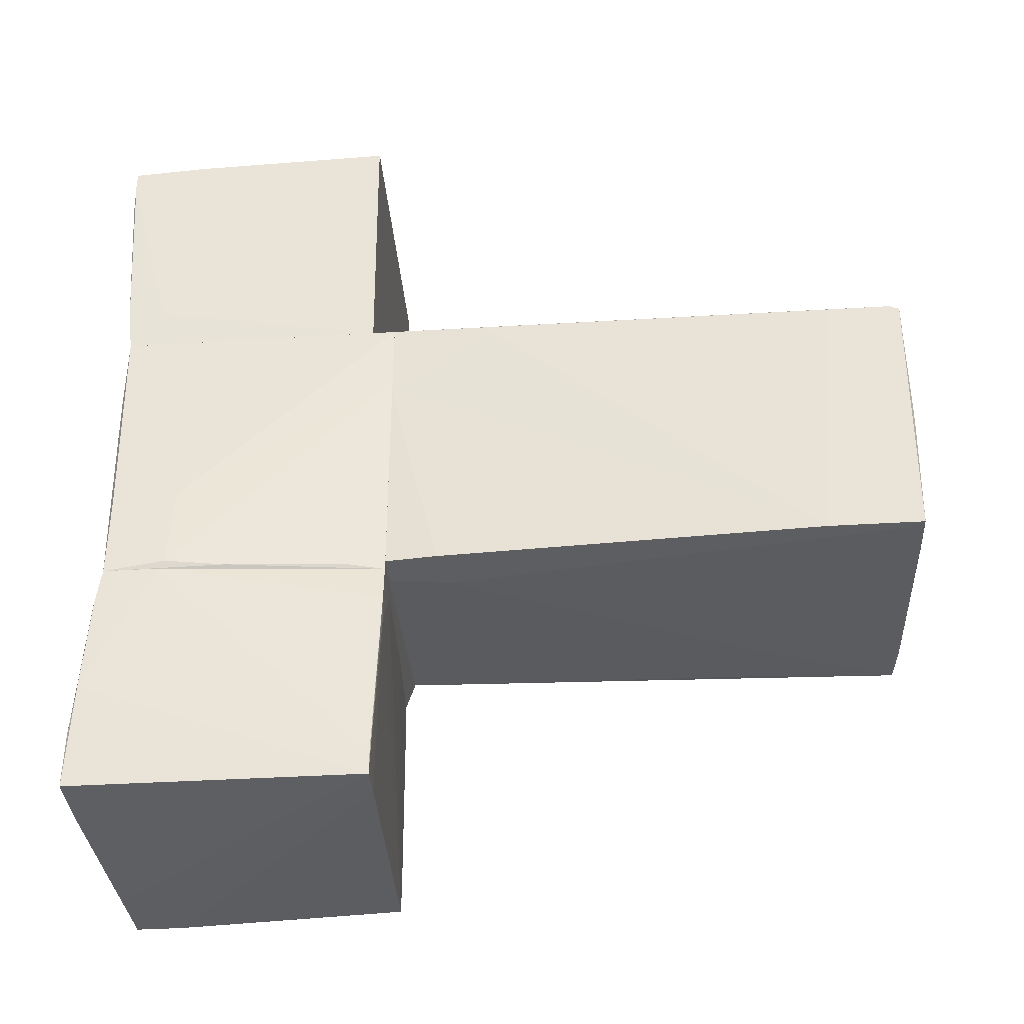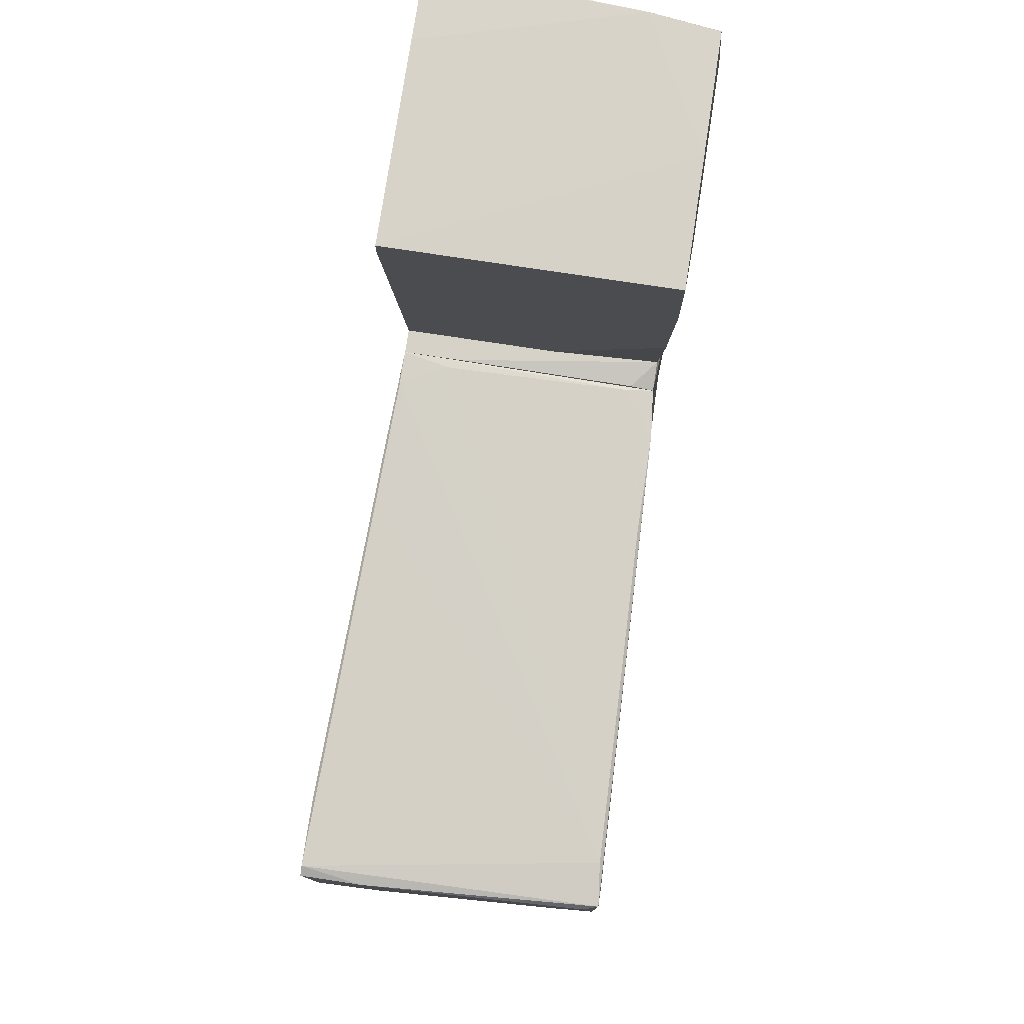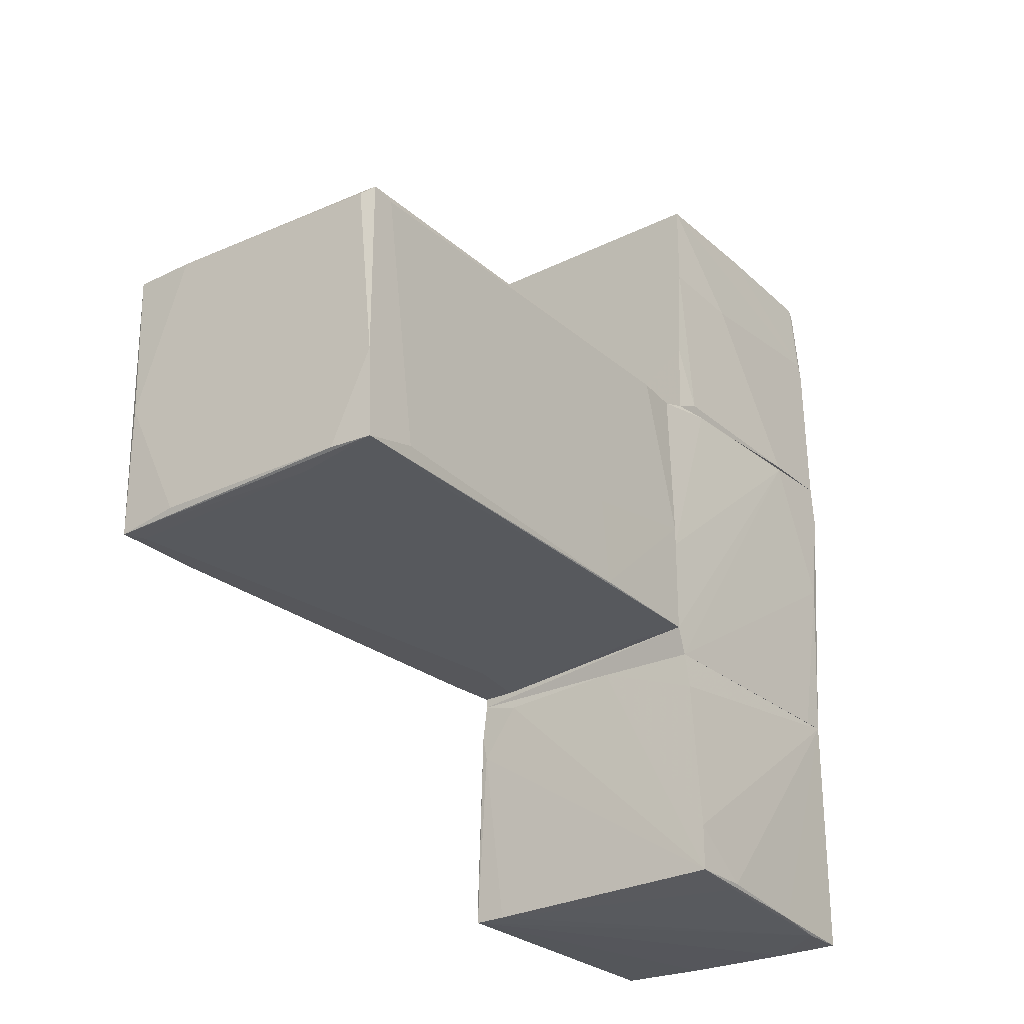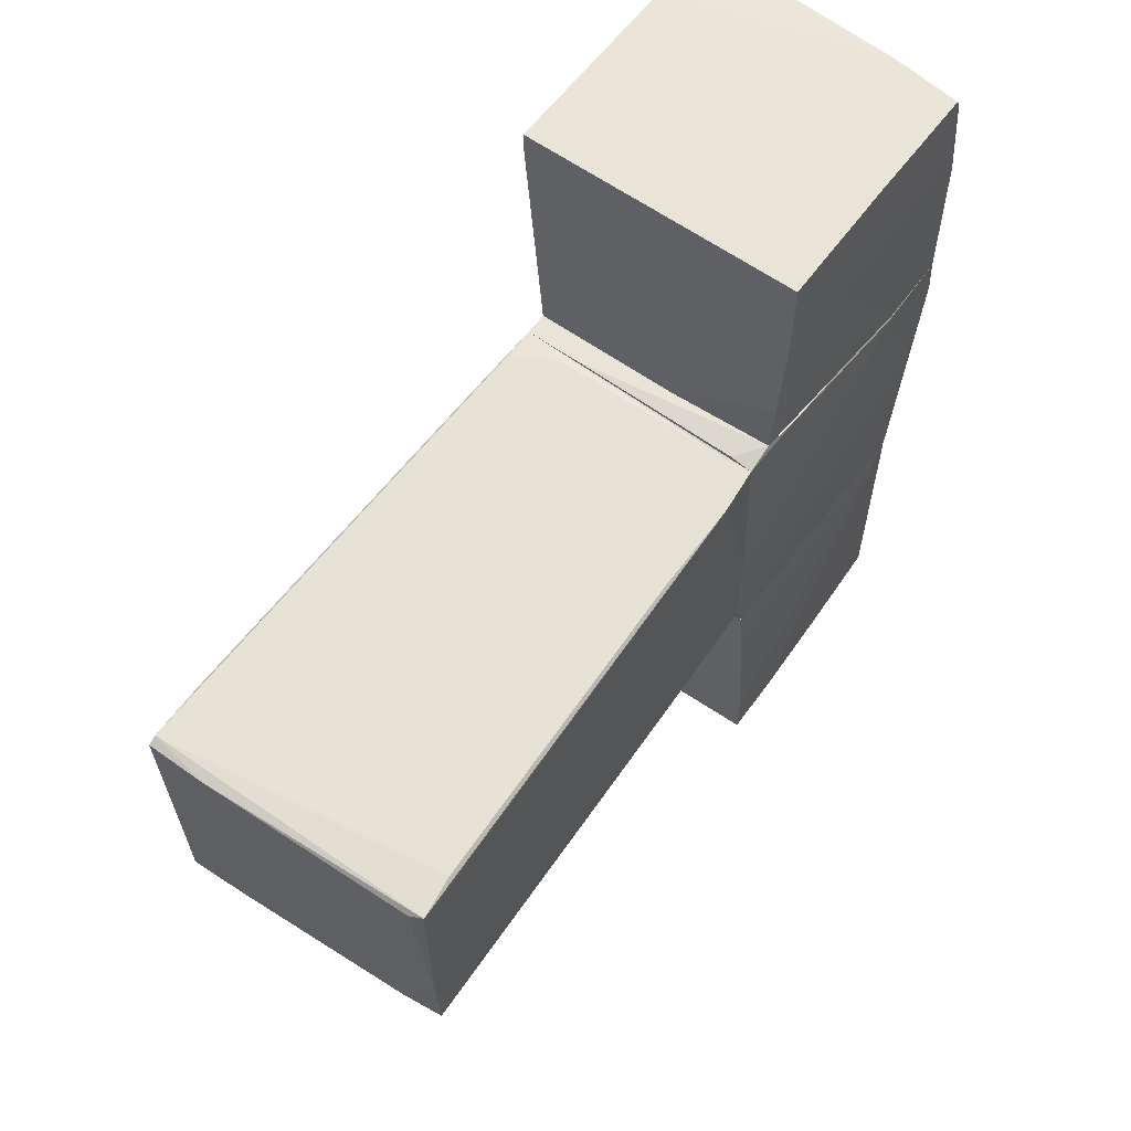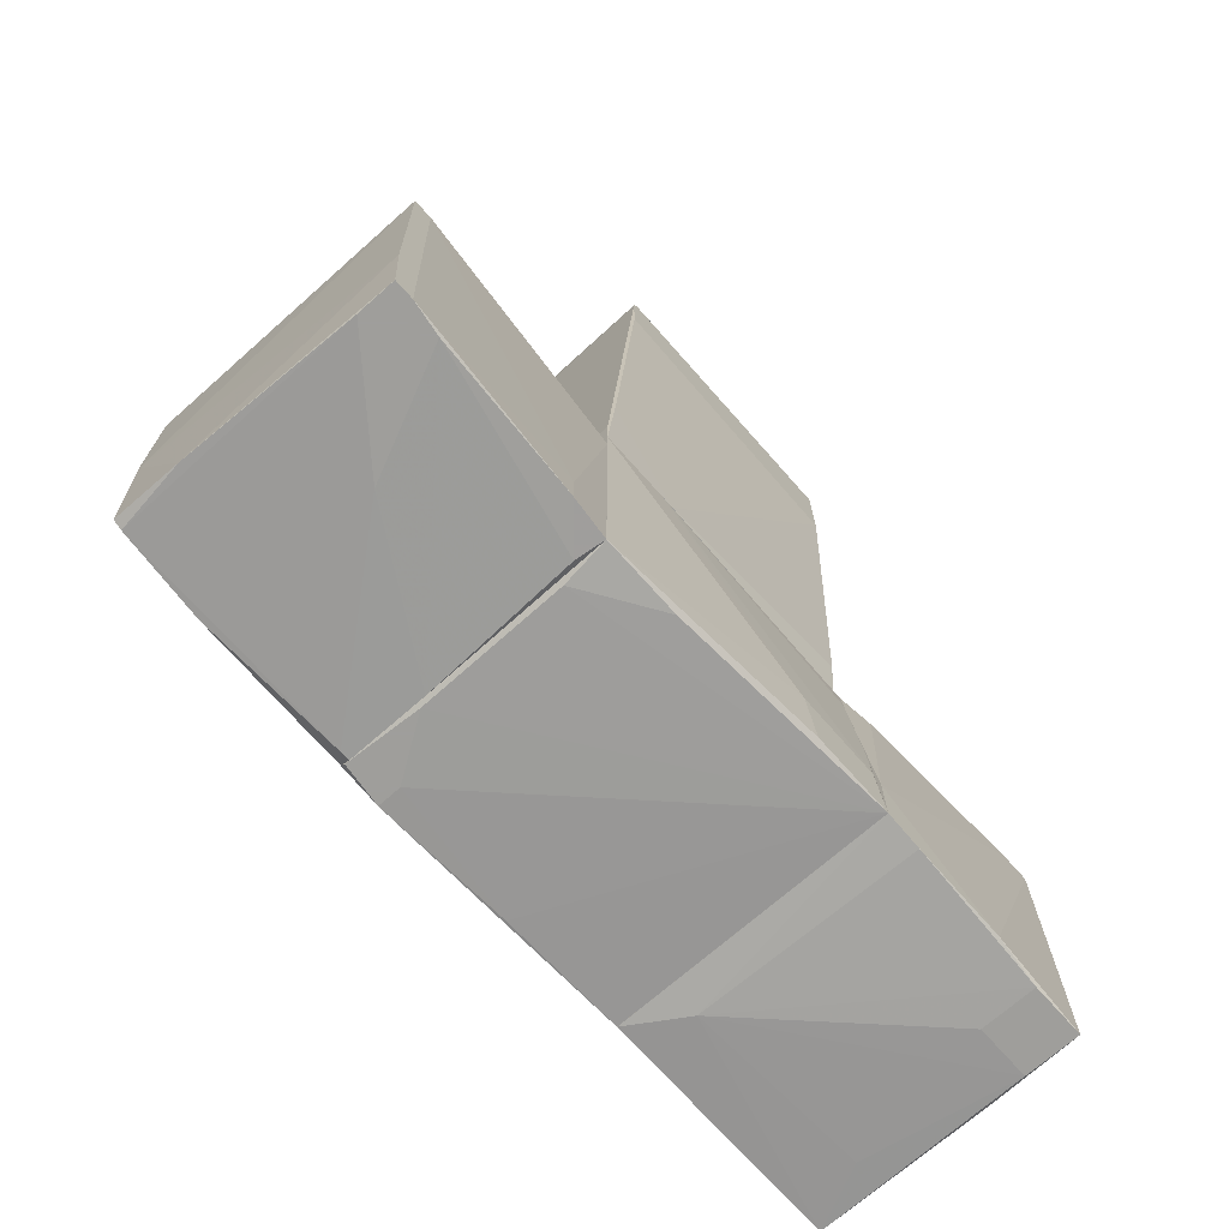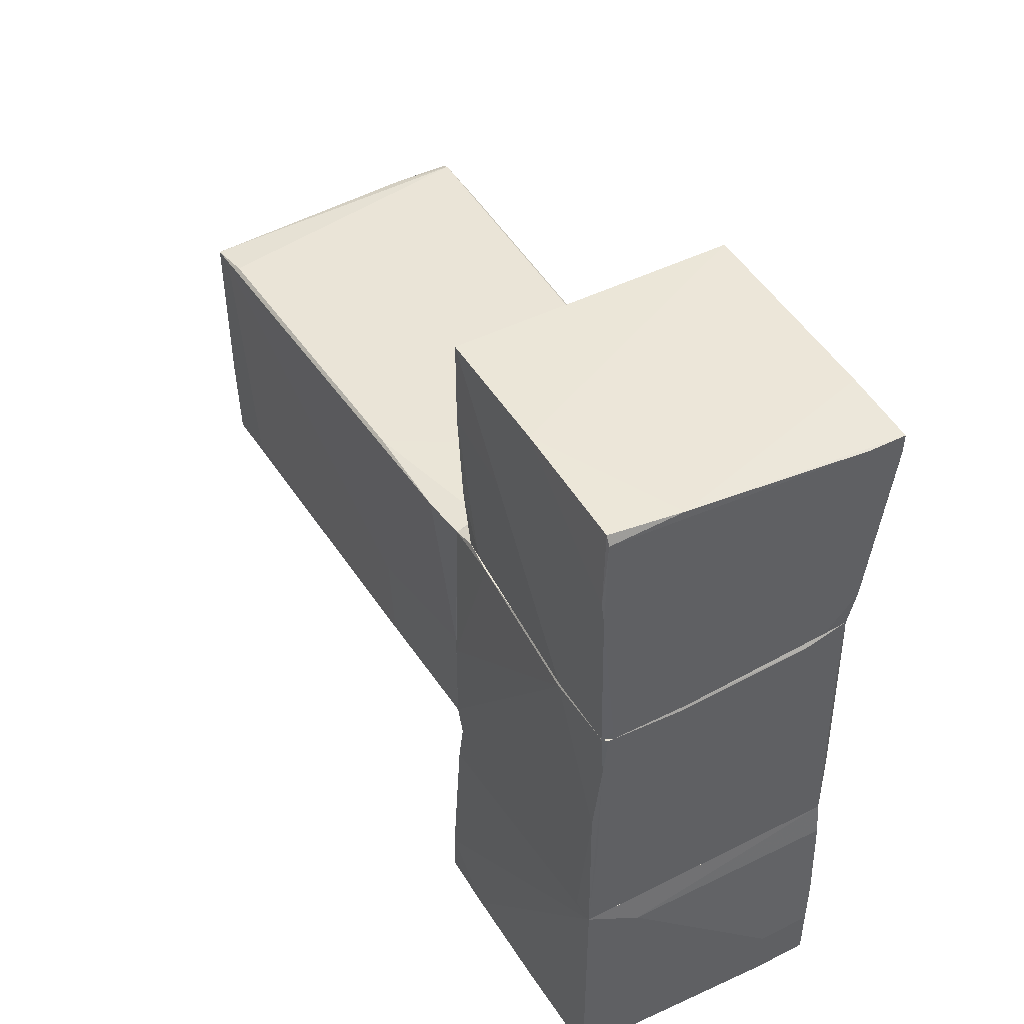
<metadata>
{"format":"obj","ext":"obj","renderer":"f3d","projection":"perspective","resolution":1024,"background":"white","views":[{"elev":-37.5,"azim":94.6,"up":"+Z"},{"elev":78.0,"azim":-171.4,"up":"+Z"},{"elev":-27.4,"azim":-142.8,"up":"+Z"},{"elev":60.9,"azim":-144.0,"up":"+Z"},{"elev":-70.8,"azim":41.5,"up":"+Y"},{"elev":46.4,"azim":-29.7,"up":"+Z"}]}
</metadata>
<code>
o convex_0
v -0.9888 2.692 -1.016
v 0.9636 0.08881 1.107
v 0.9978 1.014 1.073
v 0.9636 0.2261 -1.119
v 1.101 3.754 -1.119
v -1.057 3.685 0.9358
v -0.9203 -0.151 1.038
v 1.101 3.788 0.9358
v -0.9546 -0.151 -0.982
v -1.057 3.651 -1.016
v 0.9293 -0.151 -1.119
v 0.9636 -0.151 1.107
v 1.101 3.069 -1.119
v -1.023 3.377 0.97
v -0.9546 3.72 0.9016
v 0.6209 0.2943 -1.119
v -0.9546 0.1922 1.038
v 1.101 3.72 0.9702
v -0.7148 -0.1163 1.073
v 0.6551 3.754 -1.051
v 1.101 3.24 0.9702
v -1.057 3.24 -0.9135
v 0.6551 3.788 0.936
v -0.9888 0.9113 -0.3312
v -0.749 3.685 -1.016
v -1.057 3.514 0.9016
v 0.9636 -0.151 0.4905
v 0.9978 0.5685 1.073
v 1.066 3.788 -0.1598
v -0.4406 3.582 -1.051
v 0.6209 -0.0824 1.107
v -0.9546 -0.151 -0.1258
v 0.6894 -0.151 -1.119
v -0.9546 0.9456 1.038
v -1.057 3.685 -0.3654
v -0.9888 0.8427 -0.982
v 1.032 3.617 -1.119
v -0.5777 -0.08201 -1.016
v -0.5435 2.52 -1.051
f 30 16 39
f 1 9 10
f 5 4 11
f 7 9 11
f 7 11 12
f 4 5 13
f 5 8 13
f 2 3 14
f 5 11 16
f 3 2 18
f 2 12 18
f 13 8 18
f 14 3 18
f 6 14 18
f 7 12 19
f 17 7 19
f 18 12 21
f 13 18 21
f 6 10 22
f 15 6 23
f 6 18 23
f 18 8 23
f 5 10 25
f 20 5 25
f 17 6 26
f 6 22 26
f 22 24 26
f 11 4 27
f 12 11 27
f 4 13 27
f 27 13 28
f 21 12 28
f 13 21 28
f 12 27 28
f 8 5 29
f 5 20 29
f 20 15 29
f 23 8 29
f 15 23 29
f 10 5 30
f 12 2 31
f 2 14 31
f 19 12 31
f 9 7 32
f 7 17 32
f 17 26 32
f 26 24 32
f 11 9 33
f 16 11 33
f 14 6 34
f 6 17 34
f 17 19 34
f 31 14 34
f 19 31 34
f 10 6 35
f 6 15 35
f 15 20 35
f 25 10 35
f 20 25 35
f 10 9 36
f 22 10 36
f 24 22 36
f 9 32 36
f 32 24 36
f 5 16 37
f 30 5 37
f 16 30 37
f 9 1 38
f 1 16 38
f 33 9 38
f 16 33 38
f 1 10 39
f 16 1 39
f 10 30 39
o convex_1
v 0.2441 -2.377 2.169
v -0.2353 -0.3223 2.991
v -0.2353 -0.3223 1.998
v 1.101 -0.3227 2.991
v 0.9634 -0.3227 1.107
v -1.023 -2.309 1.107
v 0.9634 -2.275 1.107
v -0.9889 -2.206 2.957
v -0.9203 -0.3569 1.107
v 1.101 -2.377 2.923
v -0.9889 -0.3223 2.991
v -1.023 -0.9391 2.272
v -0.9546 -2.343 1.107
v -0.475 -2.275 2.957
v 0.9977 -2.309 1.416
v -0.9546 -0.3223 1.622
v -0.9889 -1.282 2.991
v -1.023 -2.275 2.238
v -1.023 -1.761 1.107
v 1.101 -1.829 2.957
v 1.101 -0.3227 2.854
v -0.3723 -2.343 1.107
v 1.101 -2.377 2.786
v 1.066 -2.377 2.546
v 0.8264 -2.377 2.923
v -0.9546 -0.5279 1.176
v 0.7578 -2.309 1.142
v -0.1324 -0.3227 1.107
v -0.9889 -0.3223 2.34
v -1.023 -2.24 2.375
v -0.9889 -2.24 2.888
v -0.9546 -2.343 1.176
v 0.9977 -2.035 1.416
f 60 62 72
f 42 41 43
f 45 44 46
f 44 45 48
f 41 42 50
f 43 41 50
f 45 46 52
f 46 44 54
f 42 44 55
f 50 42 55
f 43 50 56
f 47 53 56
f 51 45 57
f 48 45 58
f 45 51 58
f 49 43 59
f 53 49 59
f 43 56 59
f 56 53 59
f 42 43 60
f 44 42 60
f 43 49 60
f 40 52 61
f 52 46 61
f 49 40 62
f 60 49 62
f 40 61 63
f 62 40 63
f 54 62 63
f 40 49 64
f 49 53 64
f 55 48 65
f 48 58 65
f 58 51 65
f 46 54 66
f 61 46 66
f 63 61 66
f 54 63 66
f 44 48 67
f 55 44 67
f 48 55 67
f 51 50 68
f 50 55 68
f 55 65 68
f 65 51 68
f 50 51 69
f 56 50 69
f 47 56 69
f 51 57 69
f 69 57 70
f 53 47 70
f 40 64 70
f 64 53 70
f 47 69 70
f 52 40 71
f 45 52 71
f 57 45 71
f 70 57 71
f 40 70 71
f 54 44 72
f 44 60 72
f 62 54 72
o convex_2
v 1.066 -2.274 -2.181
v -1.057 -0.665 -2.935
v -1.023 -1.453 -3.003
v -0.9888 -2.206 -1.188
v 0.9292 -0.1512 -1.188
v 1.032 -0.1857 -2.969
v -0.9545 -0.2197 -1.188
v 1.032 -2.309 -2.969
v 1.066 -2.206 -1.188
v -0.9888 -2.206 -3.038
v -1.057 -0.2197 -2.935
v 0.6209 -2.309 -2.558
v 1.066 -1.795 -1.188
v -1.057 -0.2197 -2.592
v 0.9635 -0.1512 -1.462
v -0.5778 -2.24 -1.428
v -0.5092 -2.206 -3.038
v -0.9888 -1.864 -3.038
v -0.9888 -0.2197 -1.462
v 0.6552 -0.1512 -1.256
v 1.066 -2.24 -1.462
v 0.7922 -0.1857 -2.969
v 0.6209 -2.309 -2.969
v 1.032 -0.1857 -2.763
v -1.023 -0.665 -2.969
v 0.9292 -0.1512 -1.633
v 0.3471 -2.274 -3.003
v 1.032 -2.309 -2.558
v -0.2352 -0.1857 -1.188
v -0.5092 -2.24 -2.798
f 95 88 102
f 74 75 76
f 76 77 79
f 78 73 80
f 77 76 81
f 76 75 82
f 75 74 83
f 73 78 85
f 81 73 85
f 77 81 85
f 74 76 86
f 83 74 86
f 77 85 87
f 81 76 88
f 76 82 88
f 89 82 90
f 82 75 90
f 75 83 90
f 78 89 90
f 76 79 91
f 86 76 91
f 77 87 92
f 73 81 93
f 81 88 93
f 78 90 94
f 80 84 95
f 84 88 95
f 85 78 96
f 78 87 96
f 87 85 96
f 90 83 97
f 83 94 97
f 94 90 97
f 87 78 98
f 83 92 98
f 92 87 98
f 78 94 98
f 94 83 98
f 78 80 99
f 89 78 99
f 82 89 99
f 80 95 99
f 95 82 99
f 80 73 100
f 84 80 100
f 88 84 100
f 73 93 100
f 93 88 100
f 79 77 101
f 83 86 101
f 91 79 101
f 86 91 101
f 77 92 101
f 92 83 101
f 88 82 102
f 82 95 102
o convex_3
v 0.5524 -0.1515 1.107
v -1.023 -2.343 0.7987
v -0.8518 -2.343 0.7987
v 0.9292 -0.1512 -1.188
v -0.9545 -0.1515 -0.982
v 1.066 -2.206 -1.188
v 0.9635 -2.275 1.107
v -0.9888 -2.206 -1.188
v -0.9203 -0.1515 1.039
v 0.9635 -0.1512 1.107
v -1.023 -2.309 1.107
v -0.9545 -0.2199 -1.188
v 1.066 -1.726 -0.5025
v -0.9545 -0.6308 1.107
v -1.023 -1.761 1.073
v 0.6209 -2.309 1.073
v 1.032 -1.316 -1.153
v -1.023 -2.24 0.07949
v -0.9545 -0.1515 -0.2628
v 1.066 -2.206 -0.571
v -0.9203 -0.3568 1.107
v 0.9635 -0.1512 0.5932
v -0.4409 -2.343 1.073
v 0.9635 -0.4253 -1.153
v 1.066 -1.761 -1.119
v 0.9635 -2.275 0.5247
v -0.9888 -2.275 -0.2285
v -0.9888 -2.343 1.107
v -0.7491 -0.1515 1.073
v -0.9888 -2.035 -1.188
f 120 114 132
f 106 108 110
f 103 109 112
f 109 103 113
f 107 106 114
f 106 110 114
f 112 109 115
f 113 103 116
f 113 116 117
f 104 113 117
f 107 114 117
f 108 106 119
f 110 104 120
f 104 117 120
f 117 114 120
f 106 107 121
f 112 106 121
f 111 112 121
f 116 111 121
f 117 116 121
f 107 117 121
f 109 108 122
f 108 115 122
f 115 109 122
f 116 103 123
f 111 116 123
f 106 112 124
f 112 115 124
f 104 105 125
f 105 108 125
f 108 118 125
f 119 106 126
f 106 124 126
f 124 119 126
f 115 108 127
f 108 119 127
f 124 115 127
f 119 124 127
f 108 109 128
f 118 108 128
f 109 118 128
f 105 104 129
f 108 105 129
f 104 110 129
f 110 108 129
f 113 104 130
f 109 113 130
f 118 109 130
f 104 125 130
f 125 118 130
f 103 112 131
f 112 111 131
f 123 103 131
f 111 123 131
f 114 110 132
f 110 120 132

</code>
